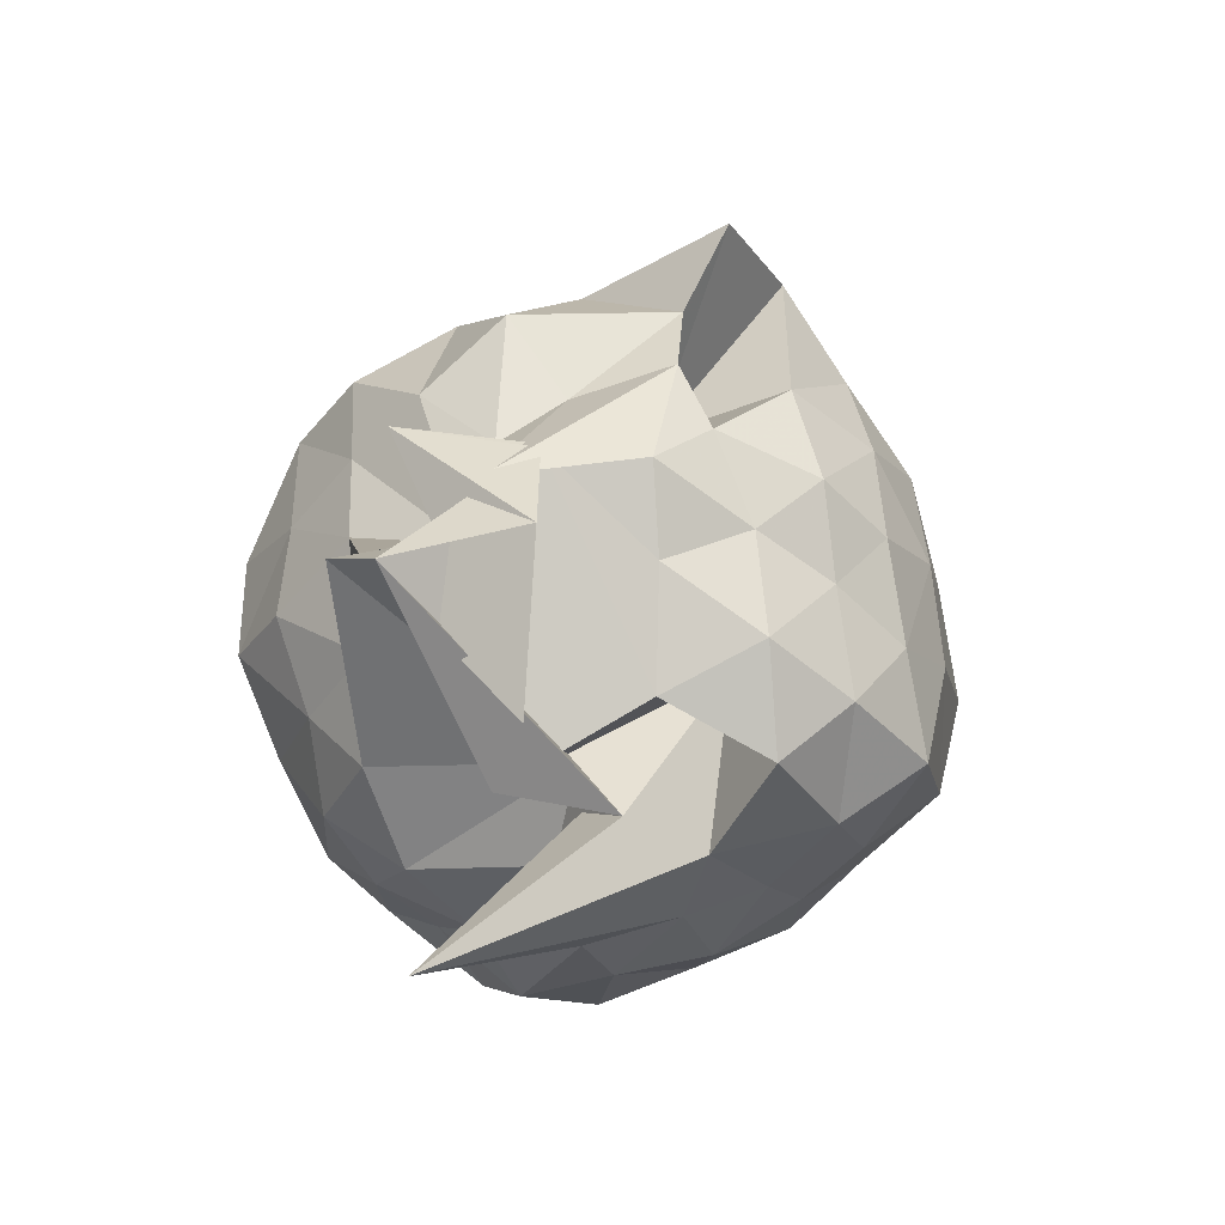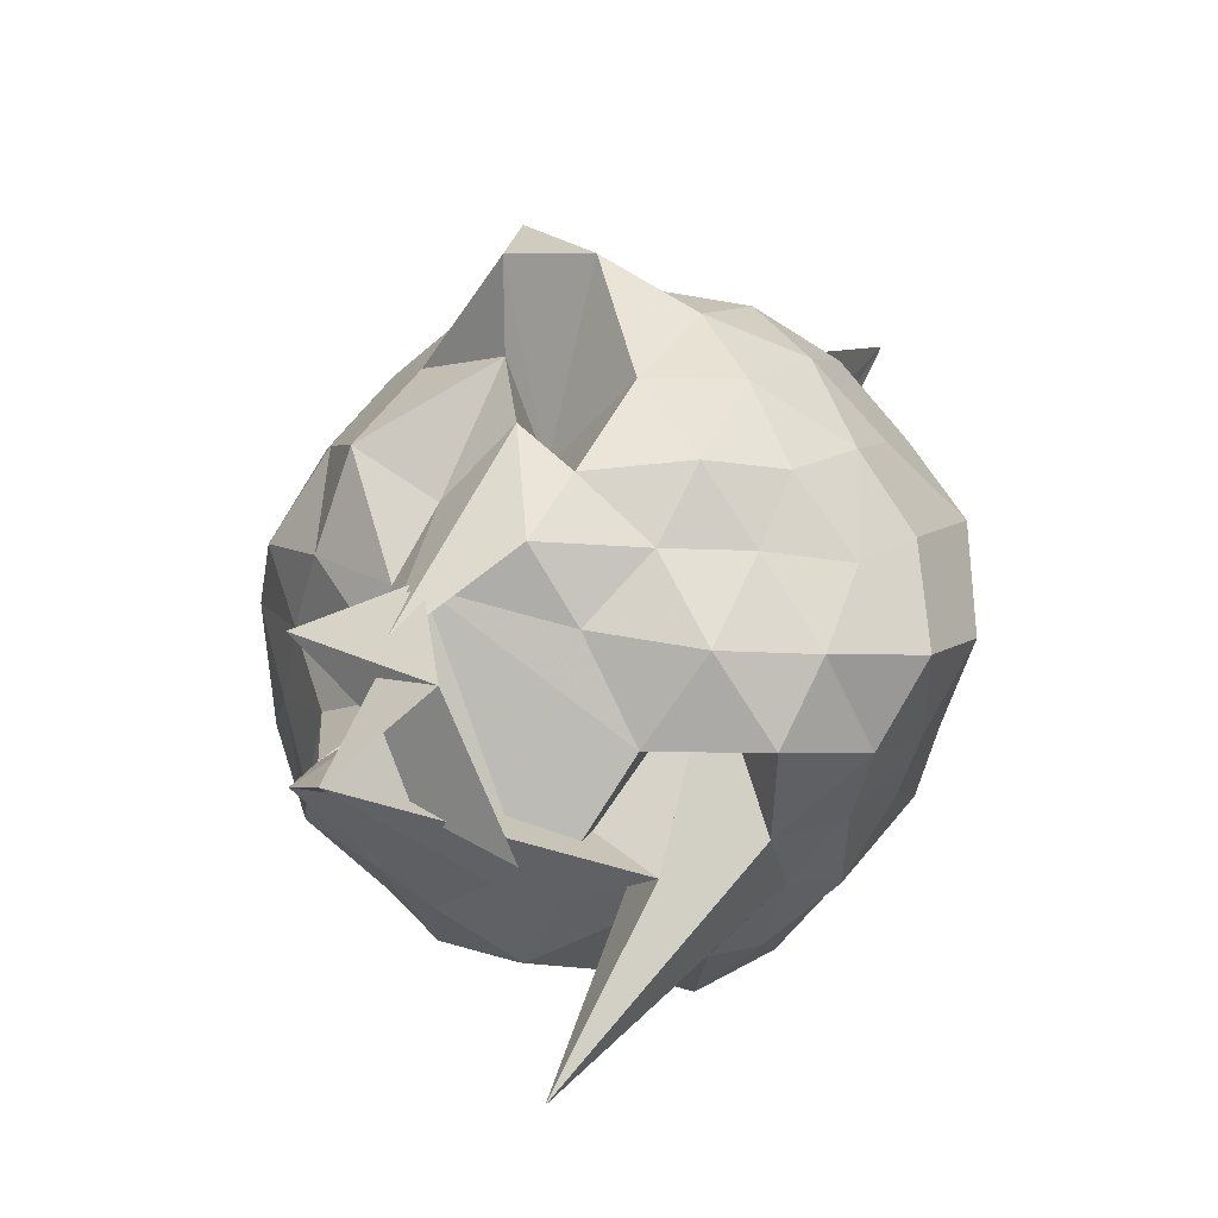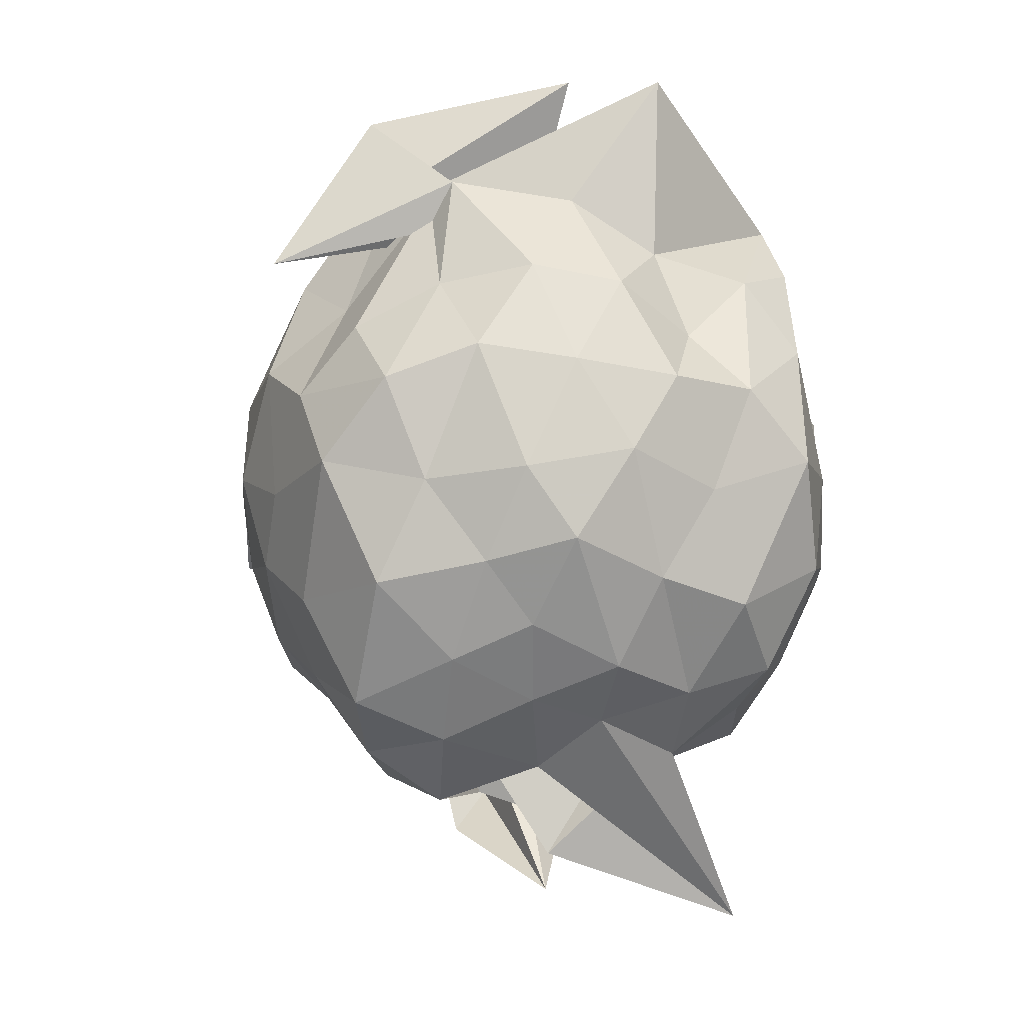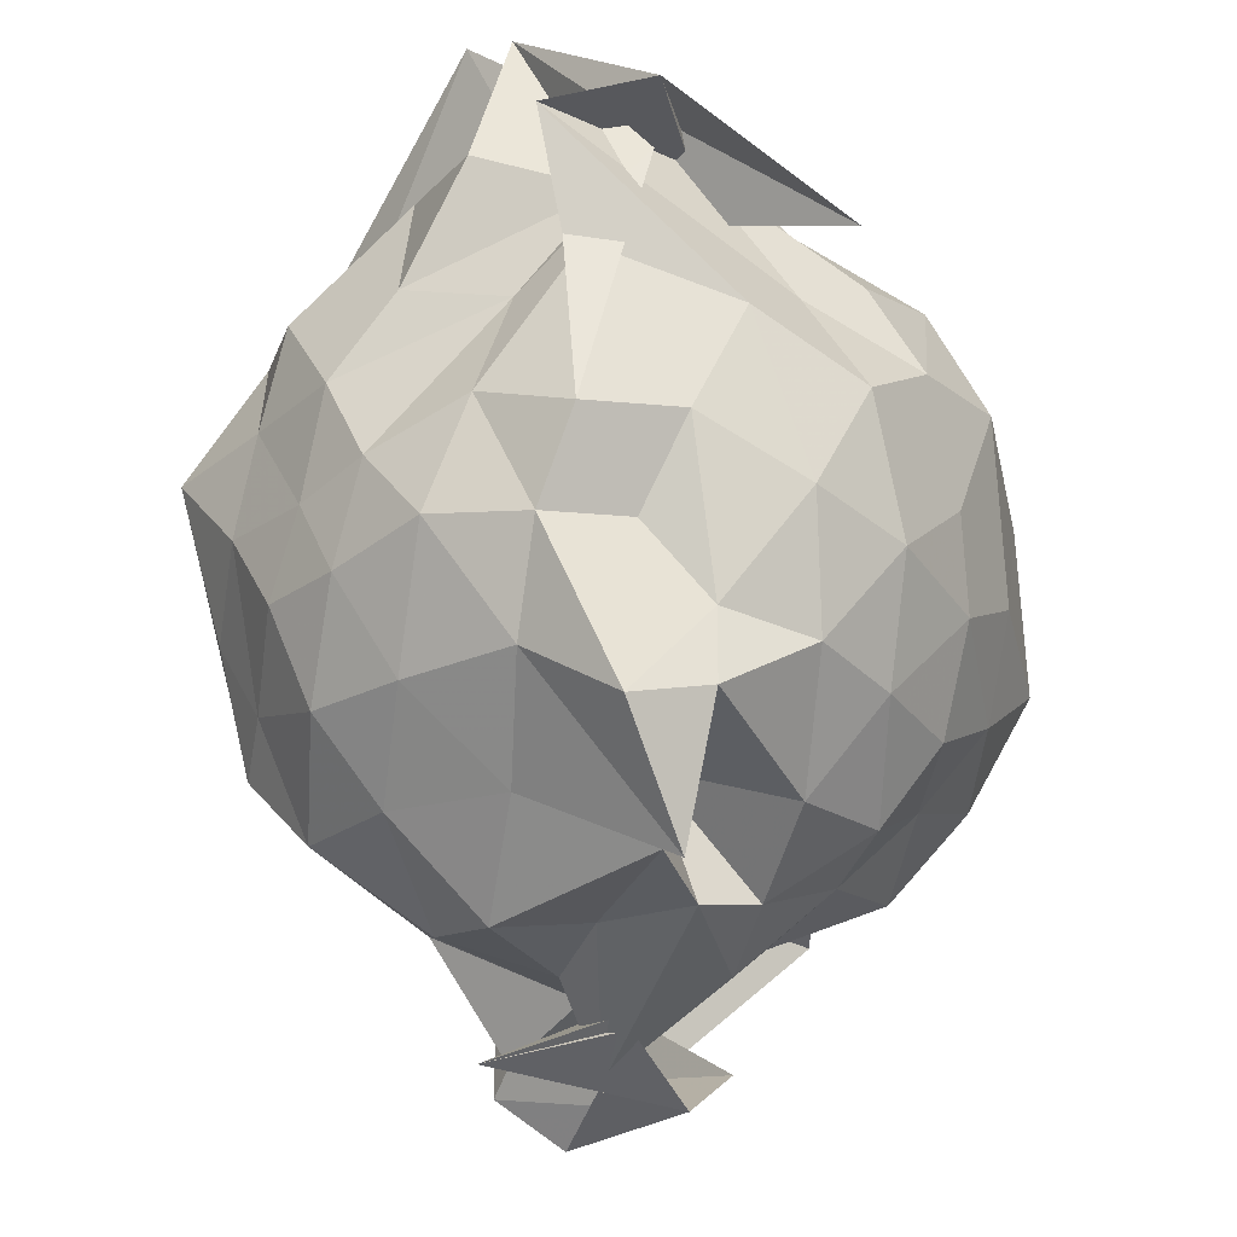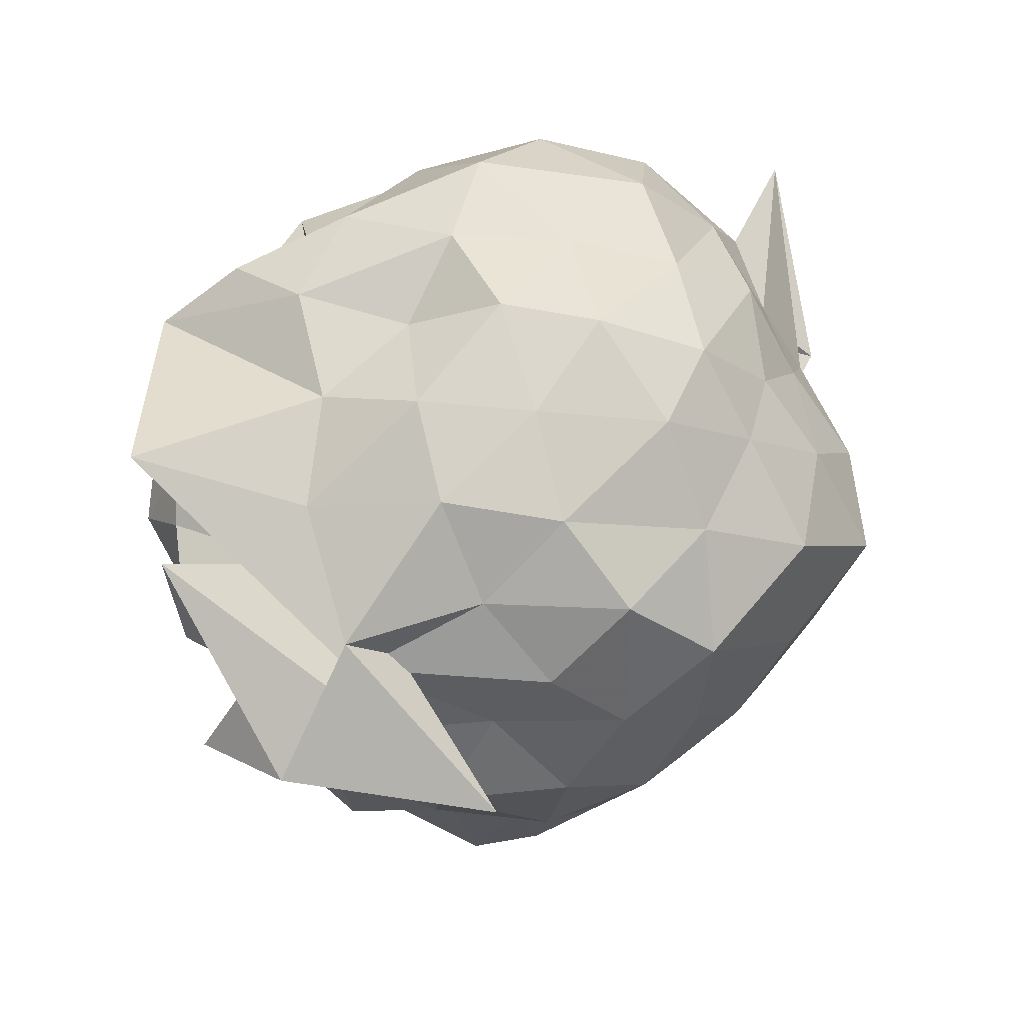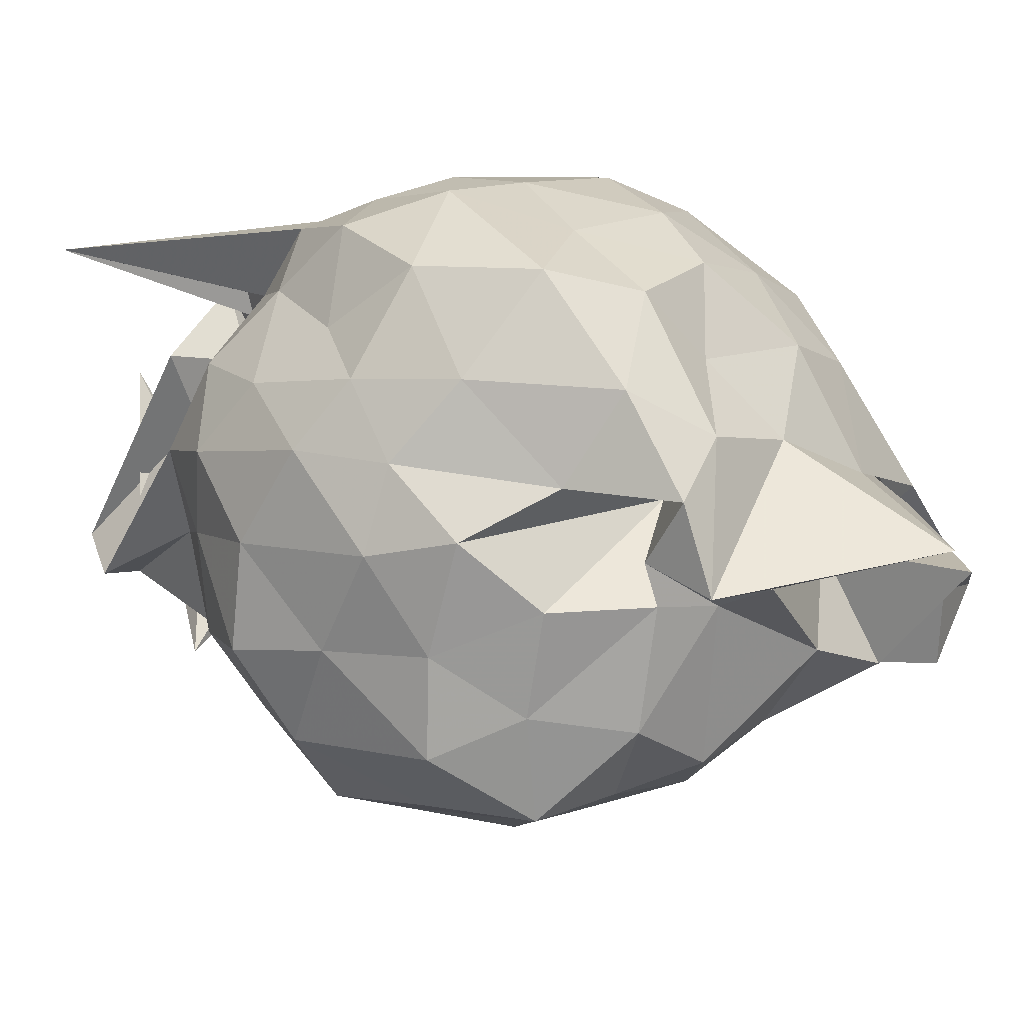
<metadata>
{"format":"obj","ext":"obj","renderer":"f3d","projection":"perspective","resolution":1024,"background":"white","views":[{"elev":-74.8,"azim":-11.3,"up":"+Z"},{"elev":-62.3,"azim":18.0,"up":"+Z"},{"elev":-3.9,"azim":128.4,"up":"+Z"},{"elev":-69.3,"azim":23.2,"up":"+Y"},{"elev":30.8,"azim":53.3,"up":"+Y"},{"elev":53.2,"azim":-54.1,"up":"+Y"}]}
</metadata>
<code>
v 0.1388 -0.2853 1.828
v -0.2184 -0.1625 -0.3038
v 0.8398 -0.2964 1.198
v 0.7206 -0.07947 1.318
v 0.6107 0.1727 1.363
v 0.4483 0.3645 1.315
v 0.2156 0.4363 1.178
v -0.01003 0.4836 1.356
v -0.2284 0.4868 1.405
v -0.03578 0.1619 1.235
v -0.5401 0.2247 1.217
v -0.6875 -0.01763 1.272
v -0.7909 -0.2728 1.376
v -0.6741 -0.5288 1.28
v -0.6076 -0.7577 1.178
v -0.4184 -0.887 1.233
v -0.1716 -0.9889 1.305
v 0.06728 -1.079 1.246
v 0.2459 -1.011 1.127
v 0.4295 -0.9053 1.272
v 0.6132 -0.7123 1.38
v 0.7028 -0.4566 1.278
v 0.9366 -0.09527 1.03
v 0.7884 0.1173 1.123
v 0.6178 0.3346 1.081
v 0.4133 0.5312 1.036
v 0.1751 0.6212 1.013
v -0.1044 0.6067 1.146
v -0.3255 0.4237 1.117
v -0.5804 0.3747 0.985
v -0.7522 0.1129 1.019
v -0.8881 -0.1031 1.111
v -0.8266 -0.4745 1.043
v -0.7605 -0.6948 0.9252
v -0.5853 -0.931 0.972
v -0.3528 -1.059 1.007
v -0.06941 -1.176 1.023
v 0.1249 -1.385 0.9172
v 0.3378 -1.136 0.9269
v 0.6102 -0.948 1.029
v 0.7833 -0.6963 1.1
v 0.8973 -0.4592 1.007
v 0.8767 -9.597e-05 0.7425
v 0.7545 0.2643 0.7745
v 0.5409 0.4747 0.8266
v 0.2825 0.5668 0.7221
v 0.01881 0.7138 0.8109
v -0.2917 0.5764 0.7879
v -0.5134 0.4247 0.7261
v -0.6924 0.2778 0.7789
v -0.8335 -0.002571 0.7393
v -0.9427 -0.3083 0.7139
v -0.8649 -0.6412 0.7716
v -0.7481 -0.8508 0.6538
v -0.515 -1.031 0.7336
v -0.216 -1.165 0.7208
v 0.105 -1.448 0.562
v 0.2913 -1.288 0.8215
v 0.5015 -1.08 0.7458
v 0.729 -0.8569 0.792
v 0.8543 -0.5987 0.7281
v 0.9918 -0.2823 0.8005
v 0.7751 0.1365 0.5146
v 0.6535 0.3604 0.5769
v 0.4134 0.4795 0.4714
v 0.1803 0.6013 0.3988
v -0.1202 0.6547 0.5086
v -0.403 0.5019 0.5258
v -0.5852 0.3672 0.4773
v -0.7506 0.1085 0.4168
v -0.9063 -0.1236 0.4945
v -0.8302 -0.4799 0.5024
v -0.7064 -0.7027 0.4311
v -0.5684 -0.9098 0.3658
v -0.395 -1.135 0.4383
v 0.03341 -1.218 0.4972
v 0.02847 -0.8857 0.5399
v 0.3319 -1.091 0.4257
v 0.58 -0.9612 0.5307
v 0.7866 -0.7004 0.5228
v 0.8668 -0.4698 0.4154
v 0.9369 -0.1235 0.4558
v 0.6311 0.1882 0.3401
v 0.4277 0.337 0.2237
v 0.1837 0.4096 0.148
v -0.03318 0.5409 0.2157
v -0.2695 0.4477 0.3458
v -0.4469 0.3211 0.233
v -0.6047 0.1403 0.1551
v -0.6864 -0.09357 0.1946
v -0.8168 -0.2981 0.3211
v -0.669 -0.5577 0.2204
v -0.3826 -0.6616 -0.02614
v -0.3623 -0.8719 0.1487
v -0.2093 -0.9834 0.2901
v 0.03601 -1.12 0.3043
v 0.1453 -1.002 0.1958
v 0.4355 -0.9258 0.226
v 0.6313 -0.795 0.3068
v 0.7229 -0.5561 0.1977
v 0.8286 -0.2994 0.1209
v 0.7414 -0.01301 0.2421
v 0.5797 -0.2356 1.599
v 0.5947 -0.1382 1.641
v 0.3624 0.1239 1.59
v 0.2036 0.3079 1.431
v -0.336 0.3387 1.566
v -0.3136 0.2957 1.358
v -0.3415 0.1914 1.42
v -0.529 -0.07221 1.504
v -0.5424 -0.3993 1.454
v -0.4643 -0.6819 1.34
v -0.2722 -0.762 1.41
v 0.008081 -0.8055 1.459
v 0.2253 -0.9764 1.402
v 0.2984 -0.6201 1.655
v 0.3451 -0.4642 1.911
v 0.6119 -0.4432 1.852
v 0.8916 -0.573 1.405
v 0.1648 0.2959 1.955
v -0.1633 0.2466 1.639
v -0.2098 0.1267 1.518
v -0.4009 -0.265 1.626
v -0.3205 -0.5509 1.537
v 0.1367 -0.543 1.551
v 0.5356 -0.4167 1.706
v 0.4415 -0.2771 1.849
v 0.2959 0.06419 1.965
v 0.2569 -0.1085 1.557
v -0.04876 -0.07849 1.731
v -0.1083 -0.4257 1.638
v 0.4052 -0.3889 1.656
v 0.5115 0.09416 0.1283
v 0.3146 0.1914 0.06893
v 0.07663 0.2769 -0.03047
v -0.1748 0.34 0.09919
v -0.3813 0.1835 0.01388
v -0.5281 -0.07115 -0.03157
v -0.578 -0.324 0.04989
v -0.6218 -0.6161 -0.139
v -0.183 -0.3949 -0.4837
v -0.3813 -0.8529 -0.1434
v 0.007374 -0.9402 0.02717
v 0.2841 -0.8056 0.07542
v 0.5087 -0.6983 0.1261
v 0.5965 -0.4616 -0.02767
v 0.6307 -0.1381 0.01461
v 0.3298 -0.02818 -0.06913
v -0.327 0.2235 -0.5407
v -0.03372 0.06463 -0.09072
v -0.03026 -0.2138 -0.1261
v -0.6921 -0.608 -0.2091
v -0.2377 -0.8122 -0.3141
v -0.6163 -0.8896 0.02879
v 0.06697 -0.7147 -0.04688
v 0.3523 -0.5984 -0.1089
v 0.4293 -0.3195 -0.1722
v 0.3091 -0.4237 0.1668
v 0.08627 -0.1786 -0.3437
v -0.5754 -0.6743 -0.3715
v -0.2555 -0.9187 -0.01329
v 0.1178 -0.4215 -0.1649
f 3 23 4
f 4 23 24
f 4 24 5
f 5 24 25
f 5 25 6
f 6 25 26
f 6 26 7
f 7 26 27
f 7 27 8
f 8 27 28
f 8 28 9
f 9 28 29
f 9 29 10
f 10 29 30
f 10 30 11
f 11 30 31
f 11 31 12
f 12 31 32
f 12 32 13
f 13 32 33
f 13 33 14
f 14 33 34
f 14 34 15
f 15 34 35
f 15 35 16
f 16 35 36
f 16 36 17
f 17 36 37
f 17 37 18
f 18 37 38
f 18 38 19
f 19 38 39
f 19 39 20
f 20 39 40
f 20 40 21
f 21 40 41
f 21 41 22
f 22 41 42
f 22 42 3
f 3 42 23
f 23 43 24
f 24 43 44
f 24 44 25
f 25 44 45
f 25 45 26
f 26 45 46
f 26 46 27
f 27 46 47
f 27 47 28
f 28 47 48
f 28 48 29
f 29 48 49
f 29 49 30
f 30 49 50
f 30 50 31
f 31 50 51
f 31 51 32
f 32 51 52
f 32 52 33
f 33 52 53
f 33 53 34
f 34 53 54
f 34 54 35
f 35 54 55
f 35 55 36
f 36 55 56
f 36 56 37
f 37 56 57
f 37 57 38
f 38 57 58
f 38 58 39
f 39 58 59
f 39 59 40
f 40 59 60
f 40 60 41
f 41 60 61
f 41 61 42
f 42 61 62
f 42 62 23
f 23 62 43
f 43 63 44
f 44 63 64
f 44 64 45
f 45 64 65
f 45 65 46
f 46 65 66
f 46 66 47
f 47 66 67
f 47 67 48
f 48 67 68
f 48 68 49
f 49 68 69
f 49 69 50
f 50 69 70
f 50 70 51
f 51 70 71
f 51 71 52
f 52 71 72
f 52 72 53
f 53 72 73
f 53 73 54
f 54 73 74
f 54 74 55
f 55 74 75
f 55 75 56
f 56 75 76
f 56 76 57
f 57 76 77
f 57 77 58
f 58 77 78
f 58 78 59
f 59 78 79
f 59 79 60
f 60 79 80
f 60 80 61
f 61 80 81
f 61 81 62
f 62 81 82
f 62 82 43
f 43 82 63
f 63 83 64
f 64 83 84
f 64 84 65
f 65 84 85
f 65 85 66
f 66 85 86
f 66 86 67
f 67 86 87
f 67 87 68
f 68 87 88
f 68 88 69
f 69 88 89
f 69 89 70
f 70 89 90
f 70 90 71
f 71 90 91
f 71 91 72
f 72 91 92
f 72 92 73
f 73 92 93
f 73 93 74
f 74 93 94
f 74 94 75
f 75 94 95
f 75 95 76
f 76 95 96
f 76 96 77
f 77 96 97
f 77 97 78
f 78 97 98
f 78 98 79
f 79 98 99
f 79 99 80
f 80 99 100
f 80 100 81
f 81 100 101
f 81 101 82
f 82 101 102
f 82 102 63
f 63 102 83
f 103 104 118
f 104 119 118
f 104 105 119
f 105 120 119
f 105 106 120
f 106 107 120
f 107 121 120
f 107 108 121
f 108 122 121
f 108 109 122
f 109 110 122
f 110 123 122
f 110 111 123
f 111 124 123
f 111 112 124
f 112 113 124
f 113 125 124
f 113 114 125
f 114 126 125
f 114 115 126
f 115 116 126
f 116 127 126
f 116 117 127
f 117 118 127
f 117 103 118
f 118 119 128
f 119 129 128
f 119 120 129
f 120 121 129
f 121 130 129
f 121 122 130
f 122 123 130
f 123 131 130
f 123 124 131
f 124 125 131
f 125 132 131
f 125 126 132
f 126 127 132
f 127 128 132
f 127 118 128
f 133 148 134
f 134 148 149
f 134 149 135
f 135 149 150
f 135 150 136
f 136 150 137
f 137 150 151
f 137 151 138
f 138 151 152
f 138 152 139
f 139 152 140
f 140 152 153
f 140 153 141
f 141 153 154
f 141 154 142
f 142 154 143
f 143 154 155
f 143 155 144
f 144 155 156
f 144 156 145
f 145 156 146
f 146 156 157
f 146 157 147
f 147 157 148
f 147 148 133
f 148 158 149
f 149 158 159
f 149 159 150
f 150 159 151
f 151 159 160
f 151 160 152
f 152 160 153
f 153 160 161
f 153 161 154
f 154 161 155
f 155 161 162
f 155 162 156
f 156 162 157
f 157 162 158
f 157 158 148
f 3 4 103
f 103 4 104
f 4 5 104
f 104 5 105
f 5 6 105
f 105 6 106
f 6 7 106
f 7 8 106
f 106 8 107
f 8 9 107
f 107 9 108
f 9 10 108
f 108 10 109
f 10 11 109
f 11 12 109
f 109 12 110
f 12 13 110
f 110 13 111
f 13 14 111
f 111 14 112
f 14 15 112
f 15 16 112
f 112 16 113
f 16 17 113
f 113 17 114
f 17 18 114
f 114 18 115
f 18 19 115
f 19 20 115
f 115 20 116
f 20 21 116
f 116 21 117
f 21 22 117
f 117 22 103
f 22 3 103
f 83 133 84
f 84 133 134
f 84 134 85
f 85 134 135
f 85 135 86
f 86 135 136
f 86 136 87
f 87 136 88
f 88 136 137
f 88 137 89
f 89 137 138
f 89 138 90
f 90 138 139
f 90 139 91
f 91 139 92
f 92 139 140
f 92 140 93
f 93 140 141
f 93 141 94
f 94 141 142
f 94 142 95
f 95 142 96
f 96 142 143
f 96 143 97
f 97 143 144
f 97 144 98
f 98 144 145
f 98 145 99
f 99 145 100
f 100 145 146
f 100 146 101
f 101 146 147
f 101 147 102
f 102 147 133
f 102 133 83
f 128 129 1
f 129 130 1
f 130 131 1
f 131 132 1
f 132 128 1
f 159 158 2
f 160 159 2
f 161 160 2
f 162 161 2
f 158 162 2

</code>
